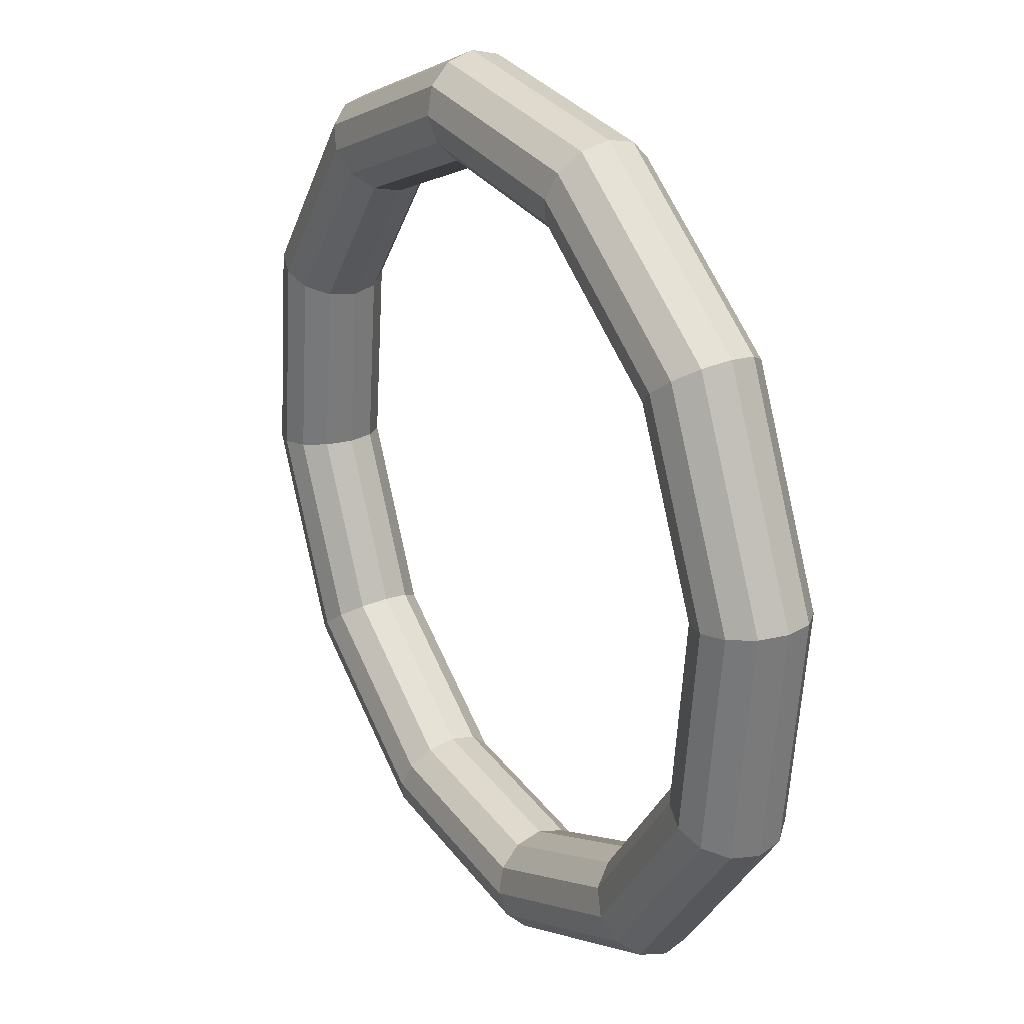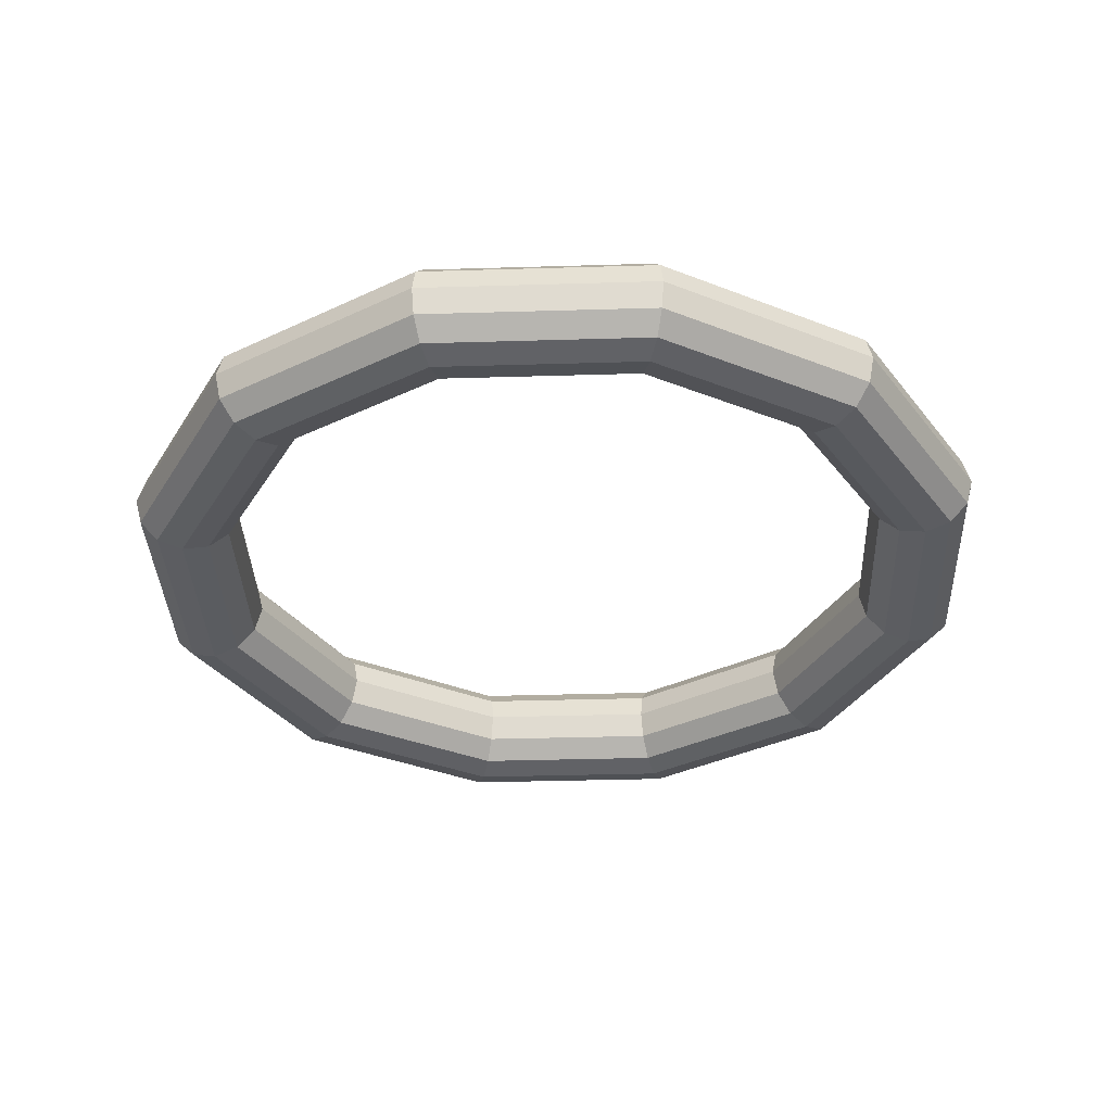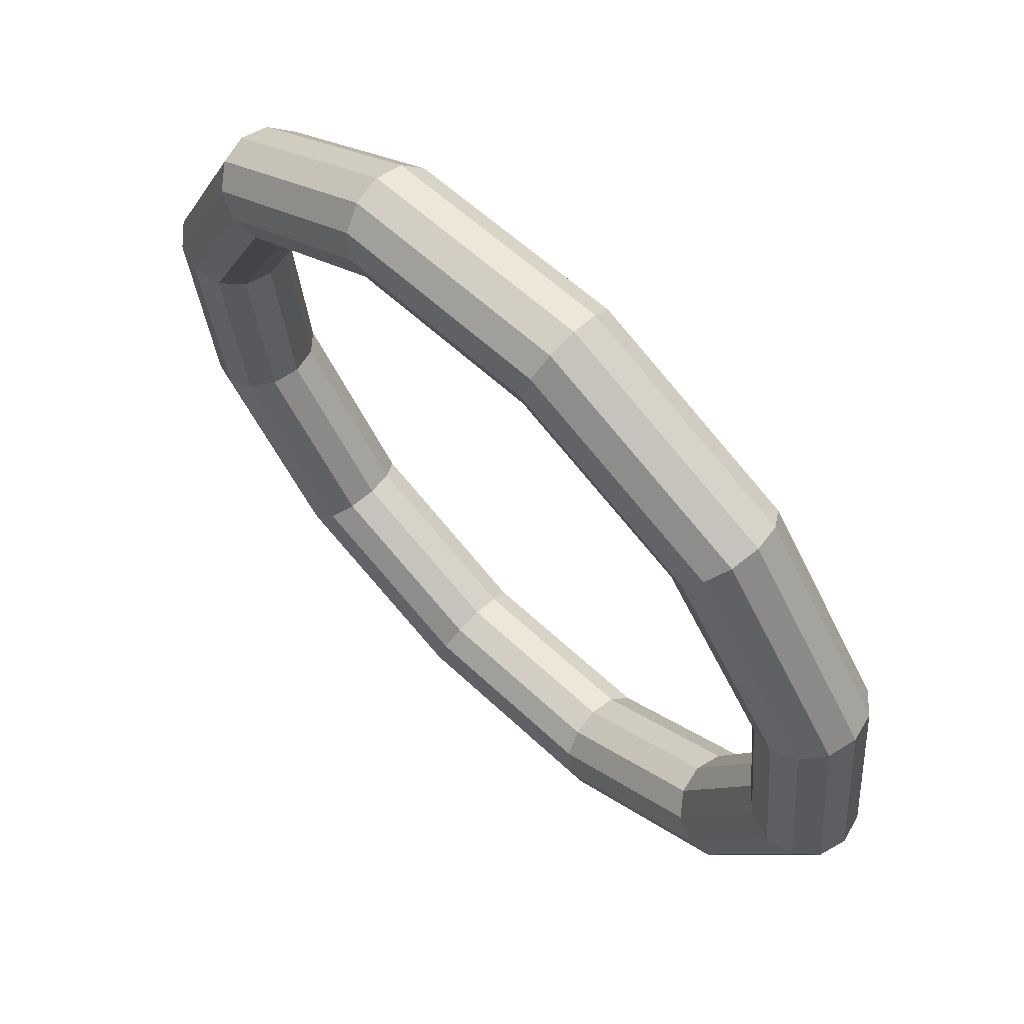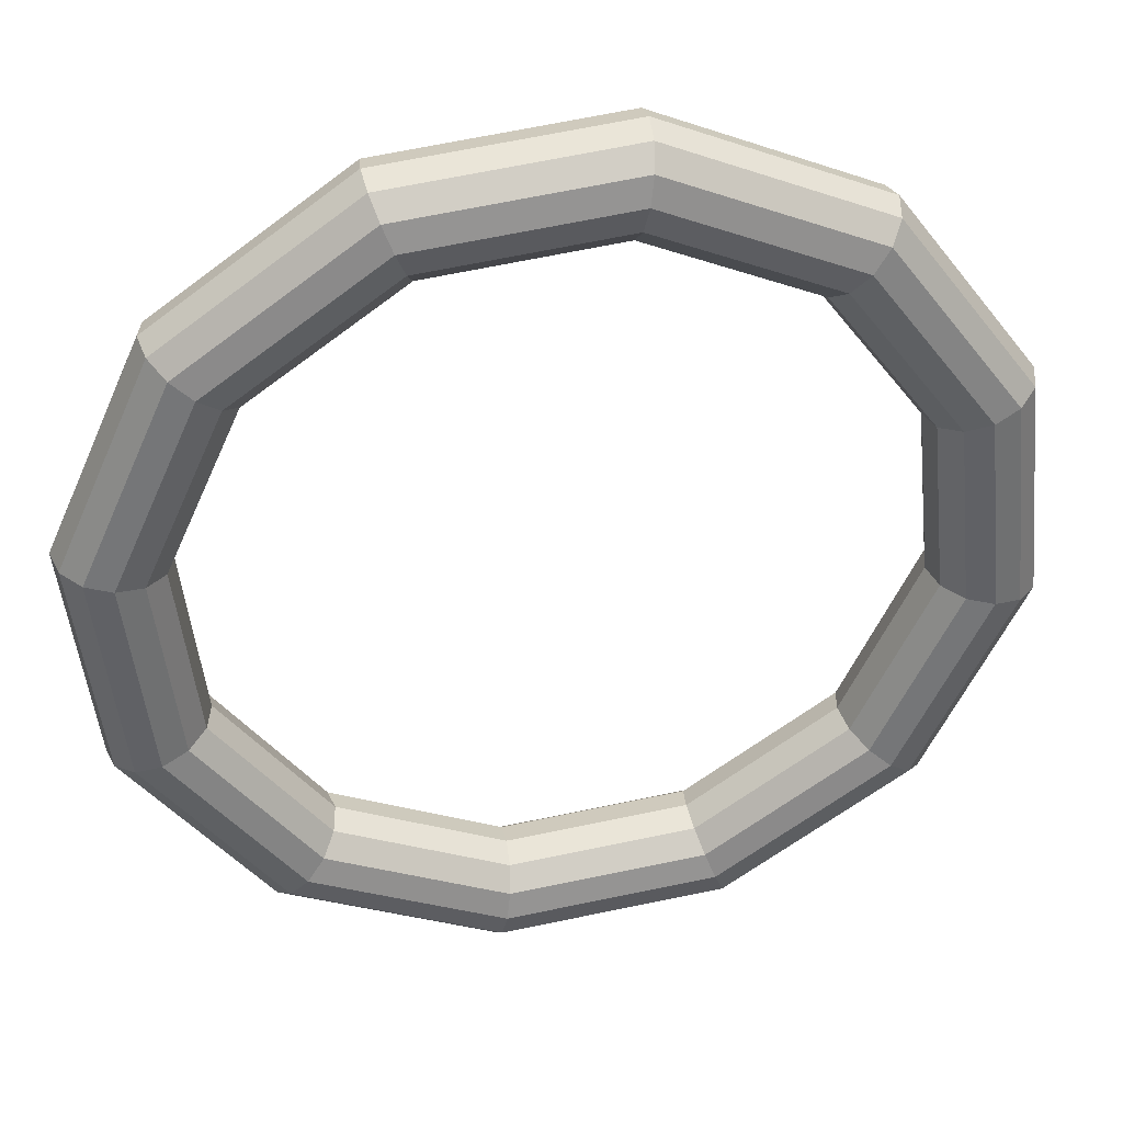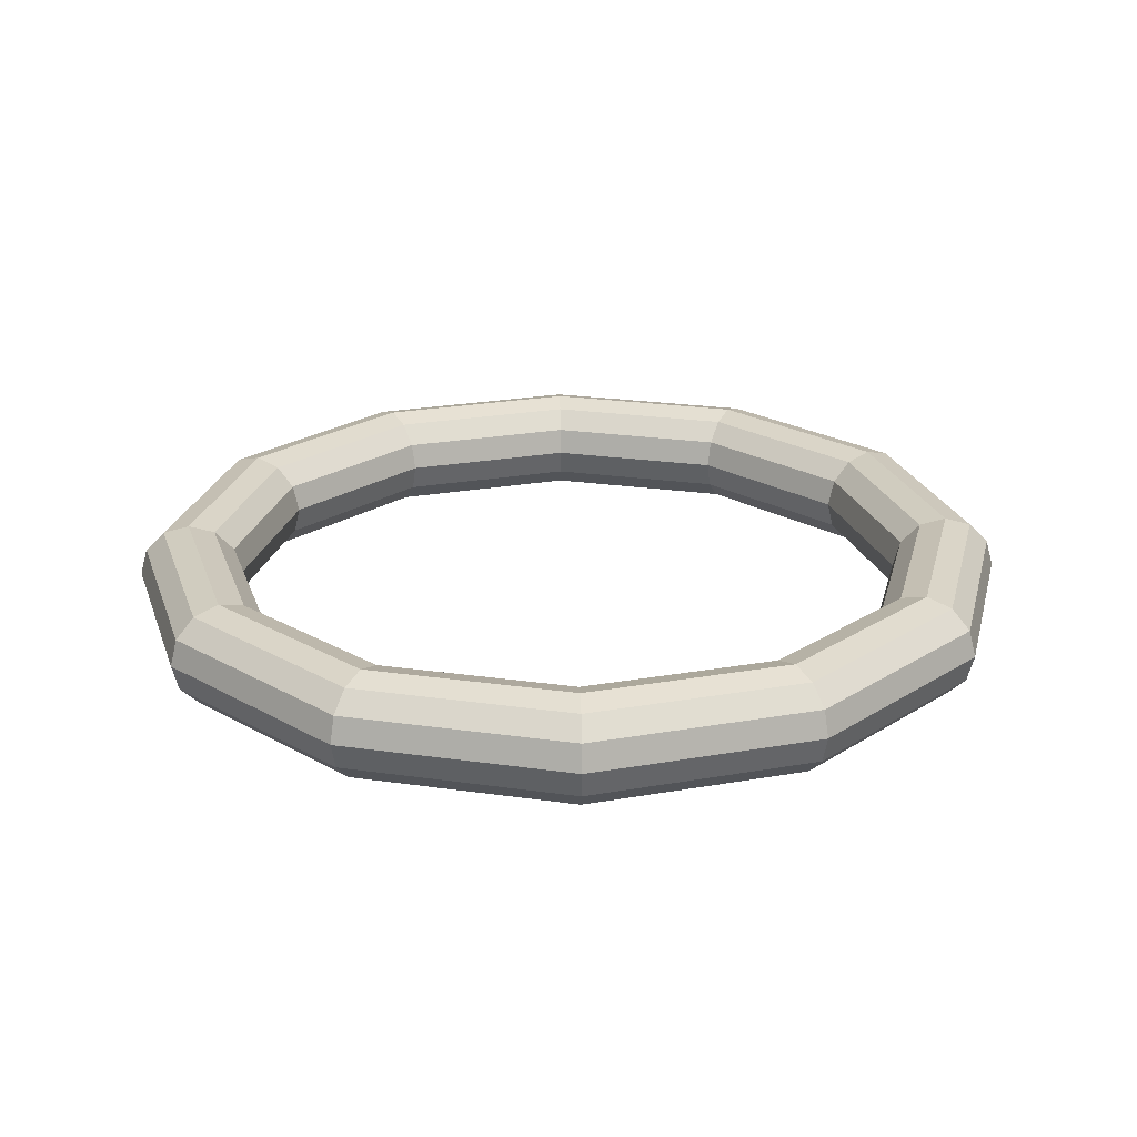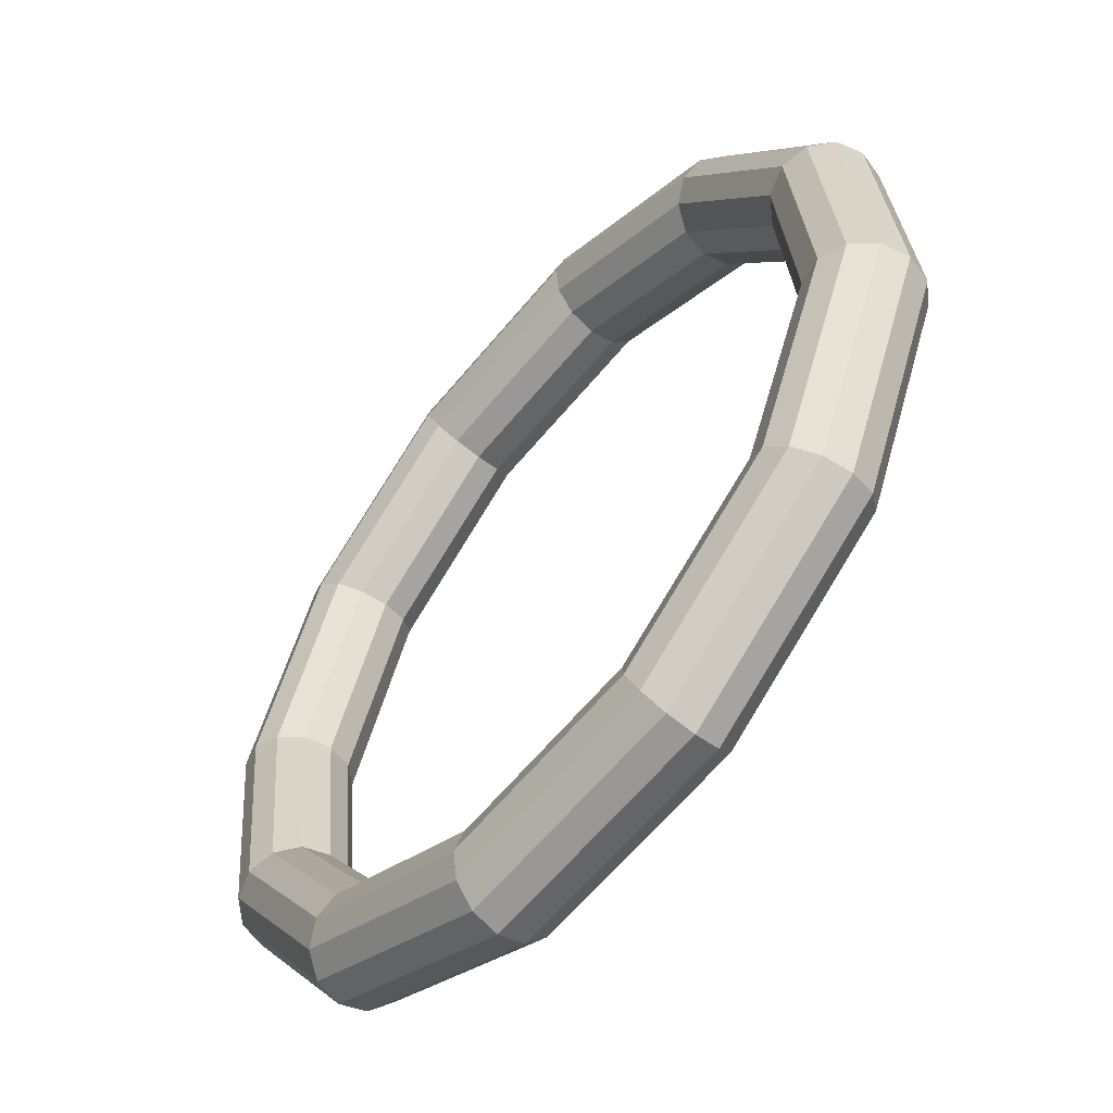
<metadata>
{"format":"obj","ext":"obj","renderer":"f3d","projection":"perspective","resolution":1024,"background":"white","views":[{"elev":25.8,"azim":-121.1,"up":"+Z"},{"elev":-35.3,"azim":146.3,"up":"+Y"},{"elev":64.6,"azim":44.7,"up":"+Z"},{"elev":38.9,"azim":-9.9,"up":"+Z"},{"elev":23.7,"azim":127.5,"up":"+Y"},{"elev":-56.0,"azim":49.9,"up":"+Z"}]}
</metadata>
<code>
o Torus.024
v -0.06521 0.001307 0.9051
v -0.06845 -0.01424 0.9077
v -0.07729 -0.02562 0.9149
v -0.08936 -0.02978 0.9247
v -0.1014 -0.02562 0.9345
v -0.1103 -0.01424 0.9416
v -0.1135 0.001307 0.9442
v -0.1103 0.01685 0.9416
v -0.1014 0.02823 0.9345
v -0.08936 0.0324 0.9247
v -0.07729 0.02823 0.9149
v -0.06845 0.01685 0.9077
v -0.009507 0.001307 1.03
v -0.01362 -0.01424 1.031
v -0.02486 -0.02562 1.032
v -0.04021 -0.02978 1.035
v -0.05556 -0.02562 1.037
v -0.0668 -0.01424 1.039
v -0.07092 0.001307 1.04
v -0.0668 0.01685 1.039
v -0.05556 0.02823 1.037
v -0.04021 0.0324 1.035
v -0.02486 0.02823 1.032
v -0.01362 0.01685 1.031
v -0.02373 0.001307 1.166
v -0.02762 -0.01424 1.165
v -0.03825 -0.02562 1.161
v -0.05276 -0.02978 1.155
v -0.06728 -0.02562 1.149
v -0.07791 -0.01424 1.145
v -0.0818 0.001307 1.144
v -0.07791 0.01685 1.145
v -0.06728 0.02823 1.149
v -0.05276 0.0324 1.155
v -0.03825 0.02823 1.161
v -0.02762 0.01685 1.165
v -0.1041 0.001307 1.277
v -0.1067 -0.01424 1.274
v -0.1139 -0.02562 1.265
v -0.1237 -0.02978 1.253
v -0.1334 -0.02562 1.241
v -0.1406 -0.01424 1.232
v -0.1432 0.001307 1.228
v -0.1406 0.01685 1.232
v -0.1334 0.02823 1.241
v -0.1237 0.0324 1.253
v -0.1139 0.02823 1.265
v -0.1067 0.01685 1.274
v -0.229 0.001307 1.332
v -0.2297 -0.01424 1.328
v -0.2315 -0.02562 1.317
v -0.2339 -0.02978 1.302
v -0.2363 -0.02562 1.286
v -0.2381 -0.01424 1.275
v -0.2388 0.001307 1.271
v -0.2381 0.01685 1.275
v -0.2363 0.02823 1.286
v -0.2339 0.0324 1.302
v -0.2315 0.02823 1.317
v -0.2297 0.01685 1.328
v -0.3651 0.001307 1.318
v -0.3636 -0.01424 1.314
v -0.3595 -0.02562 1.304
v -0.3539 -0.02978 1.289
v -0.3484 -0.02562 1.275
v -0.3443 -0.01424 1.264
v -0.3428 0.001307 1.26
v -0.3443 0.01685 1.264
v -0.3484 0.02823 1.275
v -0.3539 0.0324 1.289
v -0.3595 0.02823 1.304
v -0.3636 0.01685 1.314
v -0.4758 0.001307 1.238
v -0.4725 -0.01424 1.235
v -0.4637 -0.02562 1.228
v -0.4516 -0.02978 1.218
v -0.4395 -0.02562 1.209
v -0.4307 -0.01424 1.201
v -0.4275 0.001307 1.199
v -0.4307 0.01685 1.201
v -0.4395 0.02823 1.209
v -0.4516 0.0324 1.218
v -0.4637 0.02823 1.228
v -0.4725 0.01685 1.235
v -0.5315 0.001307 1.113
v -0.5274 -0.01424 1.112
v -0.5161 -0.02562 1.111
v -0.5008 -0.02978 1.108
v -0.4854 -0.02562 1.106
v -0.4742 -0.01424 1.104
v -0.4701 0.001307 1.103
v -0.4742 0.01685 1.104
v -0.4854 0.02823 1.106
v -0.5008 0.0324 1.108
v -0.5161 0.02823 1.111
v -0.5274 0.01685 1.112
v -0.5172 0.001307 0.9769
v -0.5134 -0.01424 0.9784
v -0.5027 -0.02562 0.9825
v -0.4882 -0.02978 0.988
v -0.4737 -0.02562 0.9936
v -0.4631 -0.01424 0.9977
v -0.4592 0.001307 0.9992
v -0.4631 0.01685 0.9977
v -0.4737 0.02823 0.9936
v -0.4882 0.0324 0.988
v -0.5027 0.02823 0.9825
v -0.5134 0.01685 0.9784
v -0.4369 0.001307 0.8662
v -0.4343 -0.01424 0.8694
v -0.4271 -0.02562 0.8783
v -0.4173 -0.02978 0.8904
v -0.4075 -0.02562 0.9024
v -0.4004 -0.01424 0.9113
v -0.3977 0.001307 0.9145
v -0.4004 0.01685 0.9113
v -0.4075 0.02823 0.9024
v -0.4173 0.0324 0.8904
v -0.4271 0.02823 0.8783
v -0.4343 0.01685 0.8694
v -0.312 0.001307 0.8105
v -0.3113 -0.01424 0.8146
v -0.3095 -0.02562 0.8259
v -0.3071 -0.02978 0.8412
v -0.3046 -0.02562 0.8566
v -0.3029 -0.01424 0.8678
v -0.3022 0.001307 0.8719
v -0.3029 0.01685 0.8678
v -0.3046 0.02823 0.8566
v -0.3071 0.0324 0.8412
v -0.3095 0.02823 0.8259
v -0.3113 0.01685 0.8146
v -0.1759 0.001307 0.8247
v -0.1774 -0.01424 0.8286
v -0.1815 -0.02562 0.8393
v -0.187 -0.02978 0.8538
v -0.1926 -0.02562 0.8683
v -0.1967 -0.01424 0.8789
v -0.1982 0.001307 0.8828
v -0.1967 0.01685 0.8789
v -0.1926 0.02823 0.8683
v -0.187 0.0324 0.8538
v -0.1815 0.02823 0.8393
v -0.1774 0.01685 0.8286
f 1 13 14 2
f 2 14 15 3
f 3 15 16 4
f 4 16 17 5
f 5 17 18 6
f 6 18 19 7
f 7 19 20 8
f 8 20 21 9
f 9 21 22 10
f 10 22 23 11
f 11 23 24 12
f 12 24 13 1
f 13 25 26 14
f 14 26 27 15
f 15 27 28 16
f 16 28 29 17
f 17 29 30 18
f 18 30 31 19
f 19 31 32 20
f 20 32 33 21
f 21 33 34 22
f 22 34 35 23
f 23 35 36 24
f 24 36 25 13
f 25 37 38 26
f 26 38 39 27
f 27 39 40 28
f 28 40 41 29
f 29 41 42 30
f 30 42 43 31
f 31 43 44 32
f 32 44 45 33
f 33 45 46 34
f 34 46 47 35
f 35 47 48 36
f 36 48 37 25
f 37 49 50 38
f 38 50 51 39
f 39 51 52 40
f 40 52 53 41
f 41 53 54 42
f 42 54 55 43
f 43 55 56 44
f 44 56 57 45
f 45 57 58 46
f 46 58 59 47
f 47 59 60 48
f 48 60 49 37
f 49 61 62 50
f 50 62 63 51
f 51 63 64 52
f 52 64 65 53
f 53 65 66 54
f 54 66 67 55
f 55 67 68 56
f 56 68 69 57
f 57 69 70 58
f 58 70 71 59
f 59 71 72 60
f 60 72 61 49
f 61 73 74 62
f 62 74 75 63
f 63 75 76 64
f 64 76 77 65
f 65 77 78 66
f 66 78 79 67
f 67 79 80 68
f 68 80 81 69
f 69 81 82 70
f 70 82 83 71
f 71 83 84 72
f 72 84 73 61
f 73 85 86 74
f 74 86 87 75
f 75 87 88 76
f 76 88 89 77
f 77 89 90 78
f 78 90 91 79
f 79 91 92 80
f 80 92 93 81
f 81 93 94 82
f 82 94 95 83
f 83 95 96 84
f 84 96 85 73
f 85 97 98 86
f 86 98 99 87
f 87 99 100 88
f 88 100 101 89
f 89 101 102 90
f 90 102 103 91
f 91 103 104 92
f 92 104 105 93
f 93 105 106 94
f 94 106 107 95
f 95 107 108 96
f 96 108 97 85
f 97 109 110 98
f 98 110 111 99
f 99 111 112 100
f 100 112 113 101
f 101 113 114 102
f 102 114 115 103
f 103 115 116 104
f 104 116 117 105
f 105 117 118 106
f 106 118 119 107
f 107 119 120 108
f 108 120 109 97
f 109 121 122 110
f 110 122 123 111
f 111 123 124 112
f 112 124 125 113
f 113 125 126 114
f 114 126 127 115
f 115 127 128 116
f 116 128 129 117
f 117 129 130 118
f 118 130 131 119
f 119 131 132 120
f 120 132 121 109
f 121 133 134 122
f 122 134 135 123
f 123 135 136 124
f 124 136 137 125
f 125 137 138 126
f 126 138 139 127
f 127 139 140 128
f 128 140 141 129
f 129 141 142 130
f 130 142 143 131
f 131 143 144 132
f 132 144 133 121
f 133 1 2 134
f 134 2 3 135
f 135 3 4 136
f 136 4 5 137
f 137 5 6 138
f 138 6 7 139
f 139 7 8 140
f 140 8 9 141
f 141 9 10 142
f 142 10 11 143
f 143 11 12 144
f 144 12 1 133

</code>
